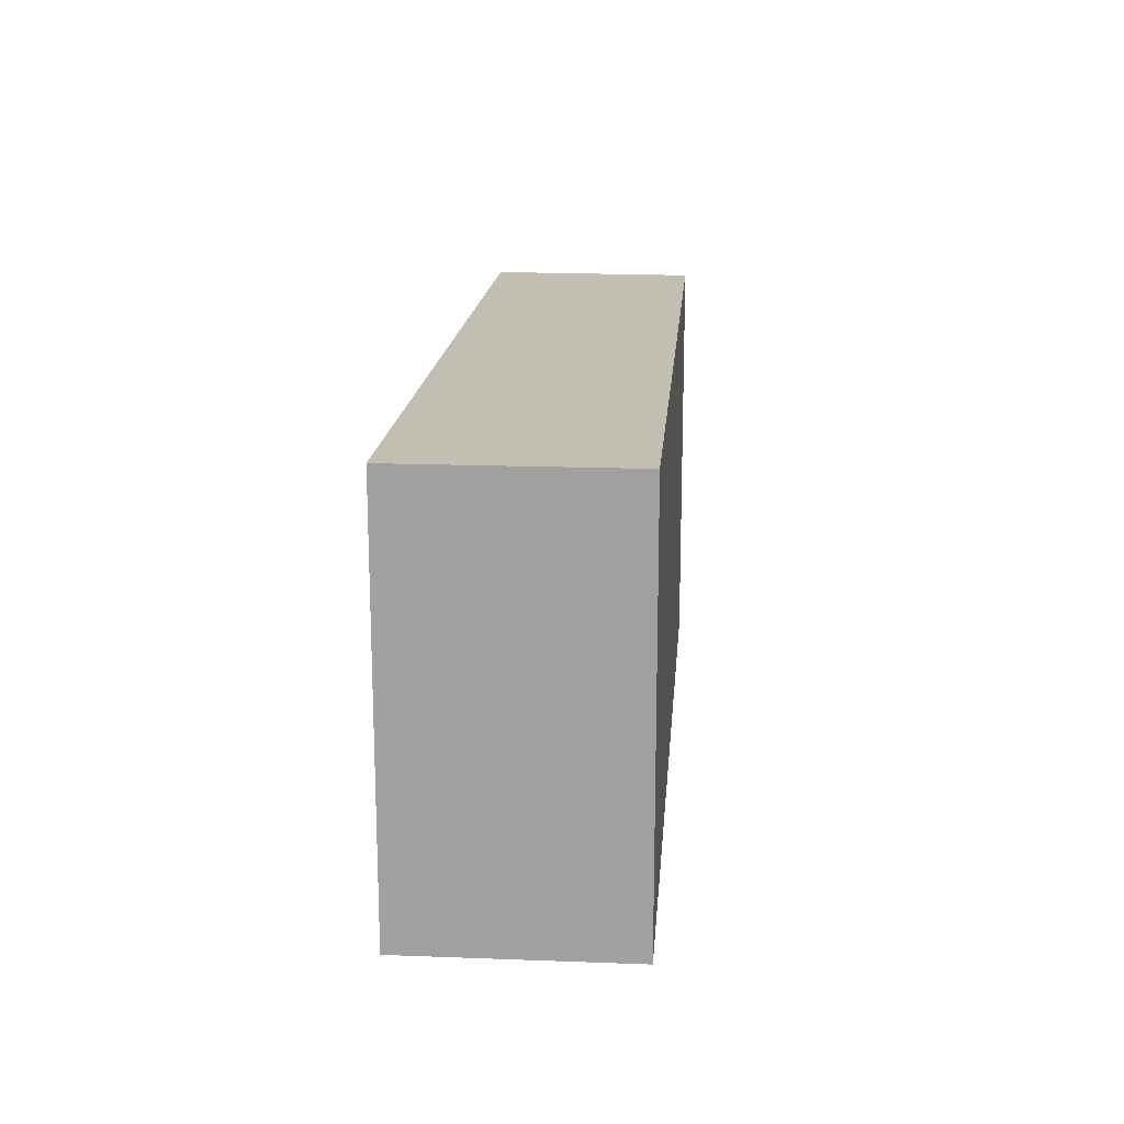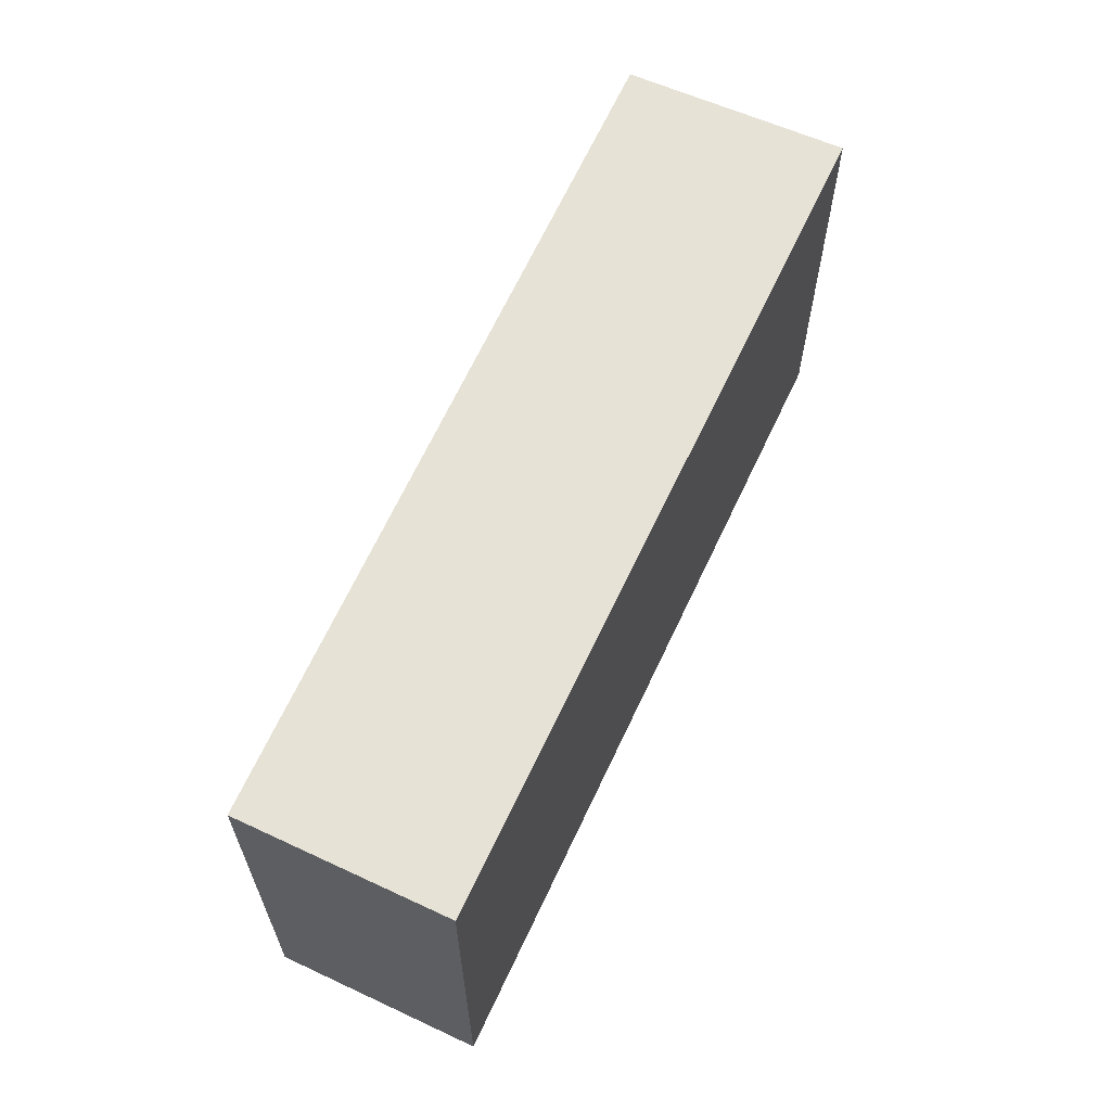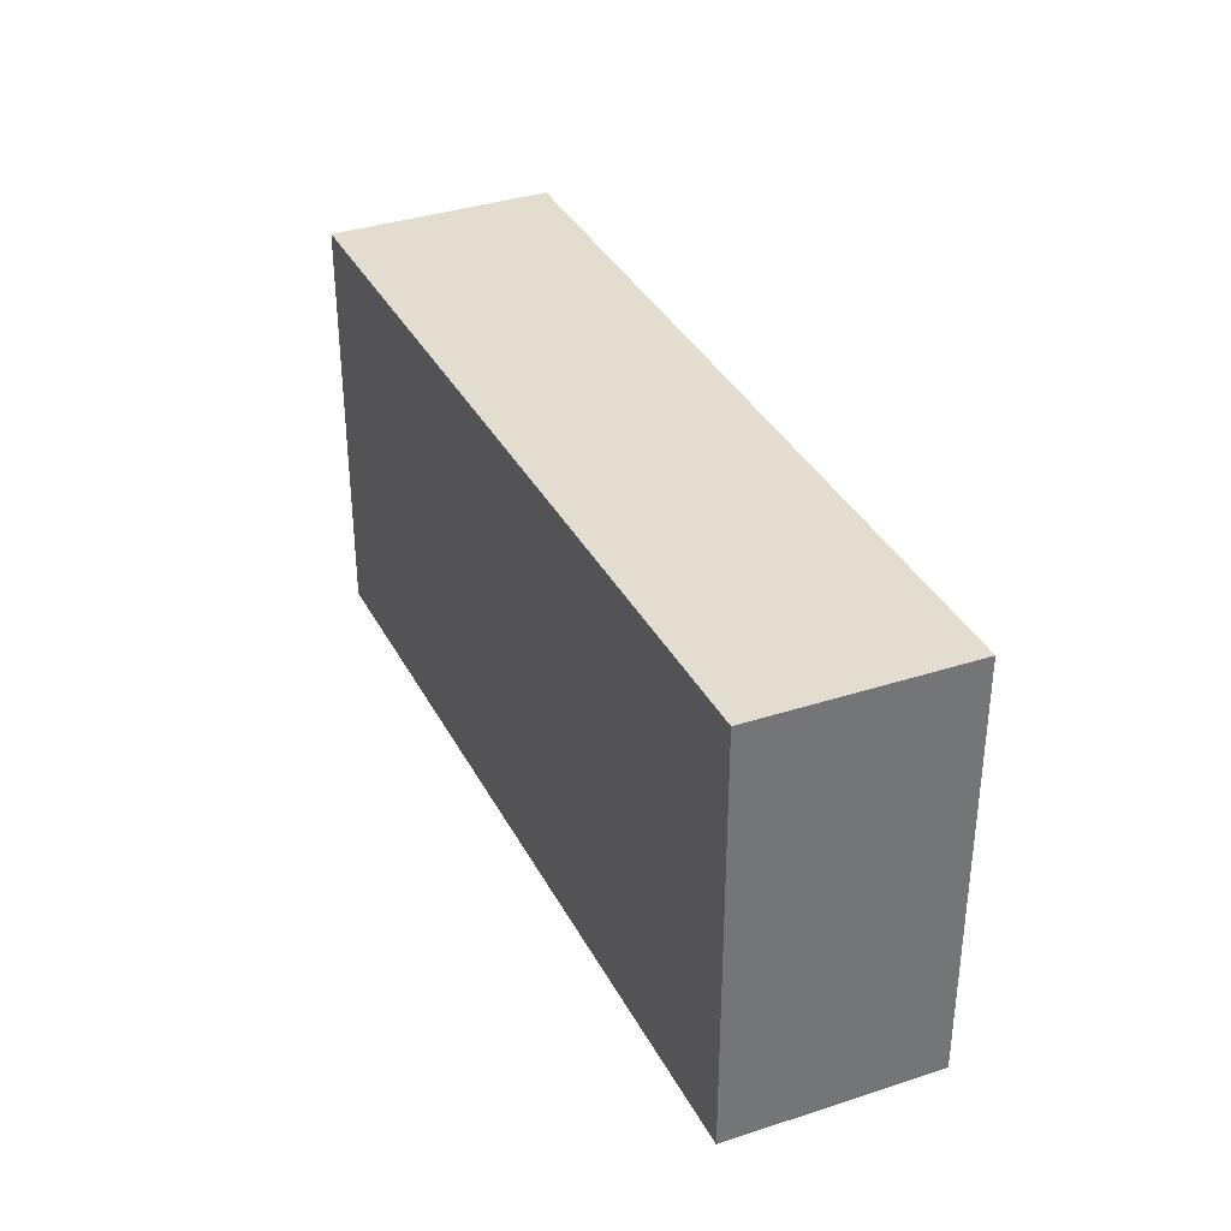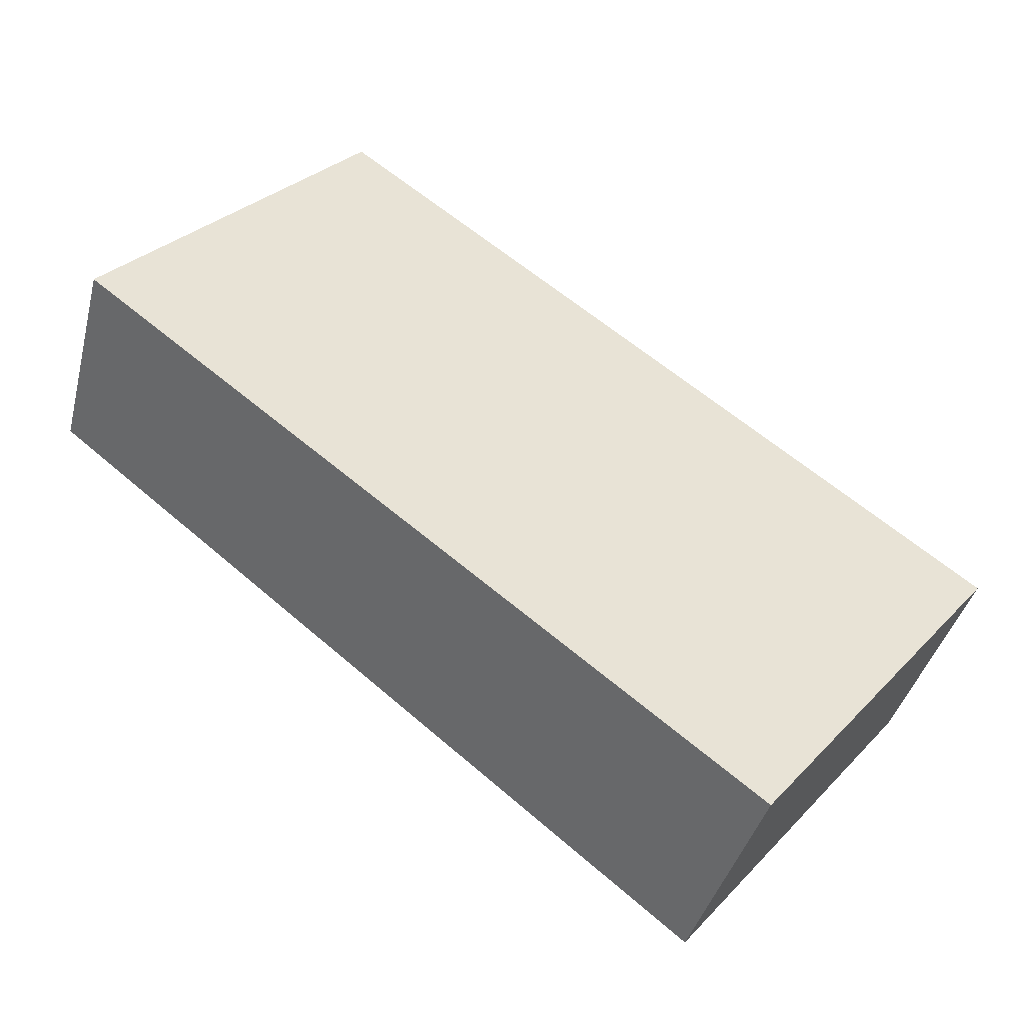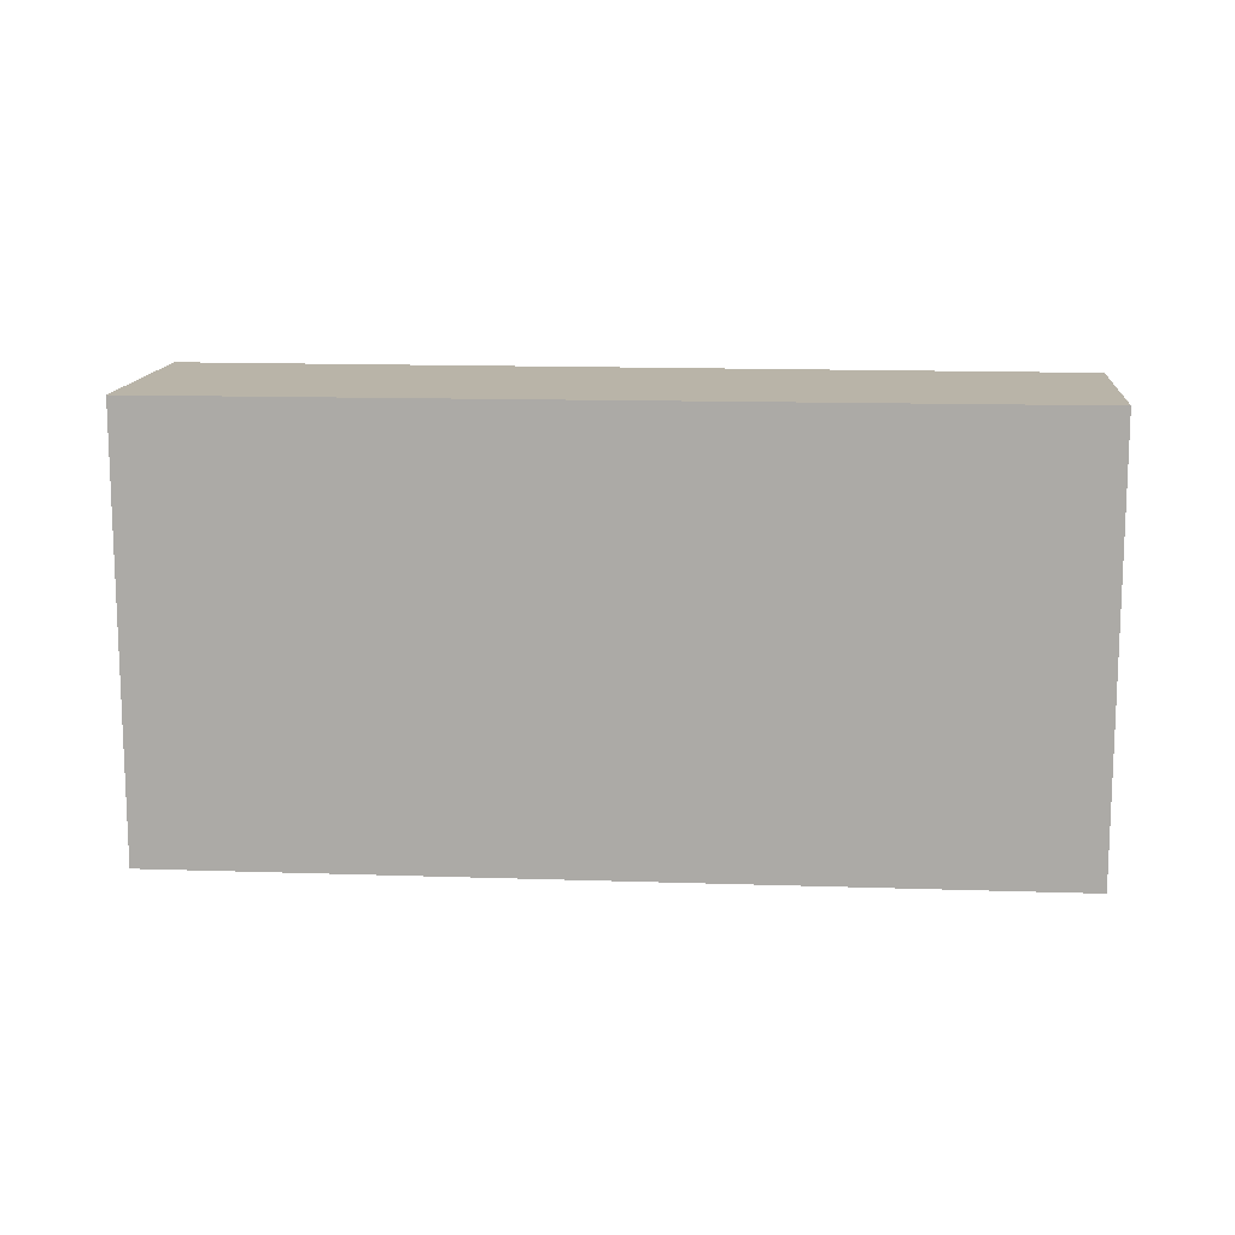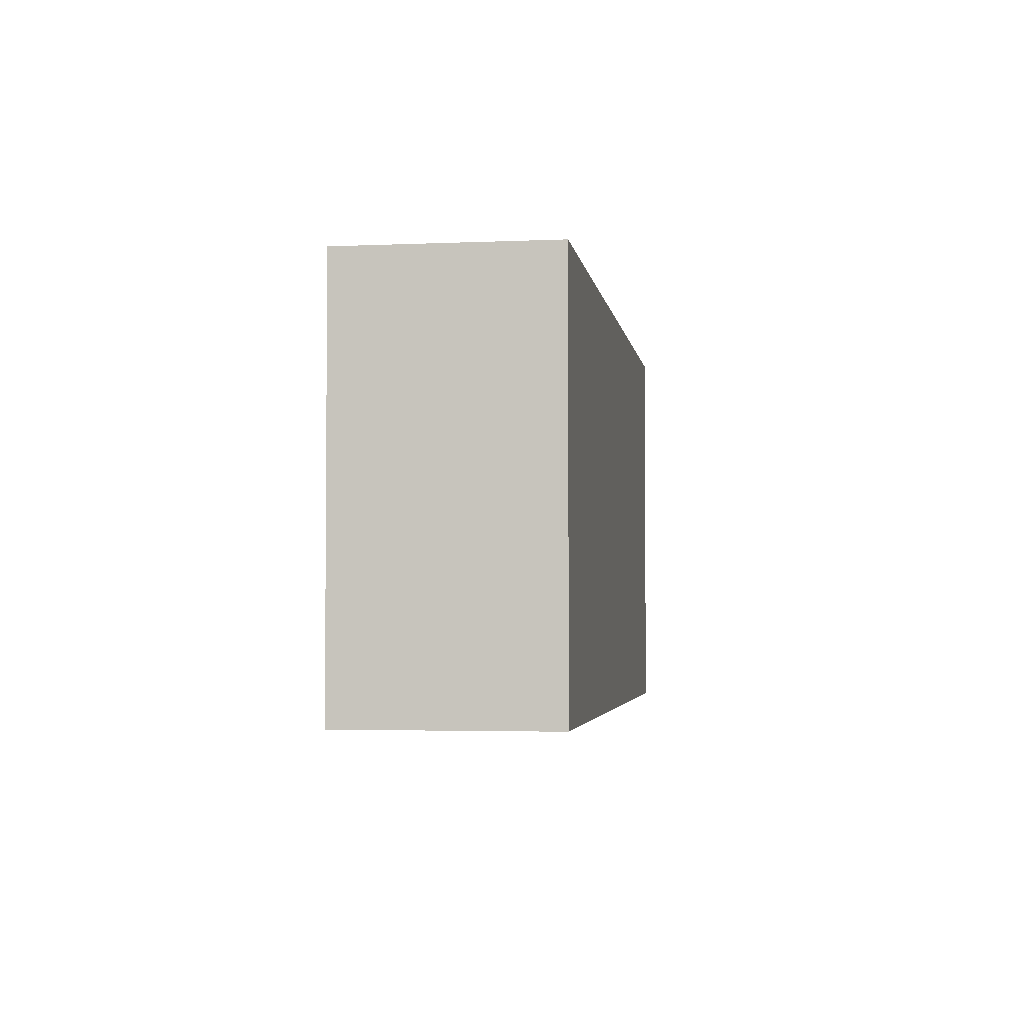
<metadata>
{"format":"obj","ext":"obj","renderer":"f3d","projection":"perspective","resolution":1024,"background":"white","views":[{"elev":17.5,"azim":114.5,"up":"+Y"},{"elev":63.3,"azim":-45.9,"up":"+Y"},{"elev":35.0,"azim":-94.5,"up":"+Y"},{"elev":32.3,"azim":36.4,"up":"+Z"},{"elev":13.2,"azim":-155.6,"up":"+Y"},{"elev":-3.1,"azim":-62.6,"up":"+Y"}]}
</metadata>
<code>
v  5.304 2.785 -1.937
v  0.452 2.785 1.329
v  5.821 2.785 -0.535
v  0 2.785 1.705e-16
v  0.452 -8.138e-17 1.329
v  5.821 3.276e-17 -0.535
v  5.304 1.186e-16 -1.937
v  0 0 0
g defaultobject
f 1 2 3
f 2 1 4
f 5 3 2
f 3 5 6
f 6 1 3
f 1 6 7
f 7 4 1
f 4 7 8
f 8 2 4
f 2 8 5
f 8 6 5
f 6 8 7

</code>
